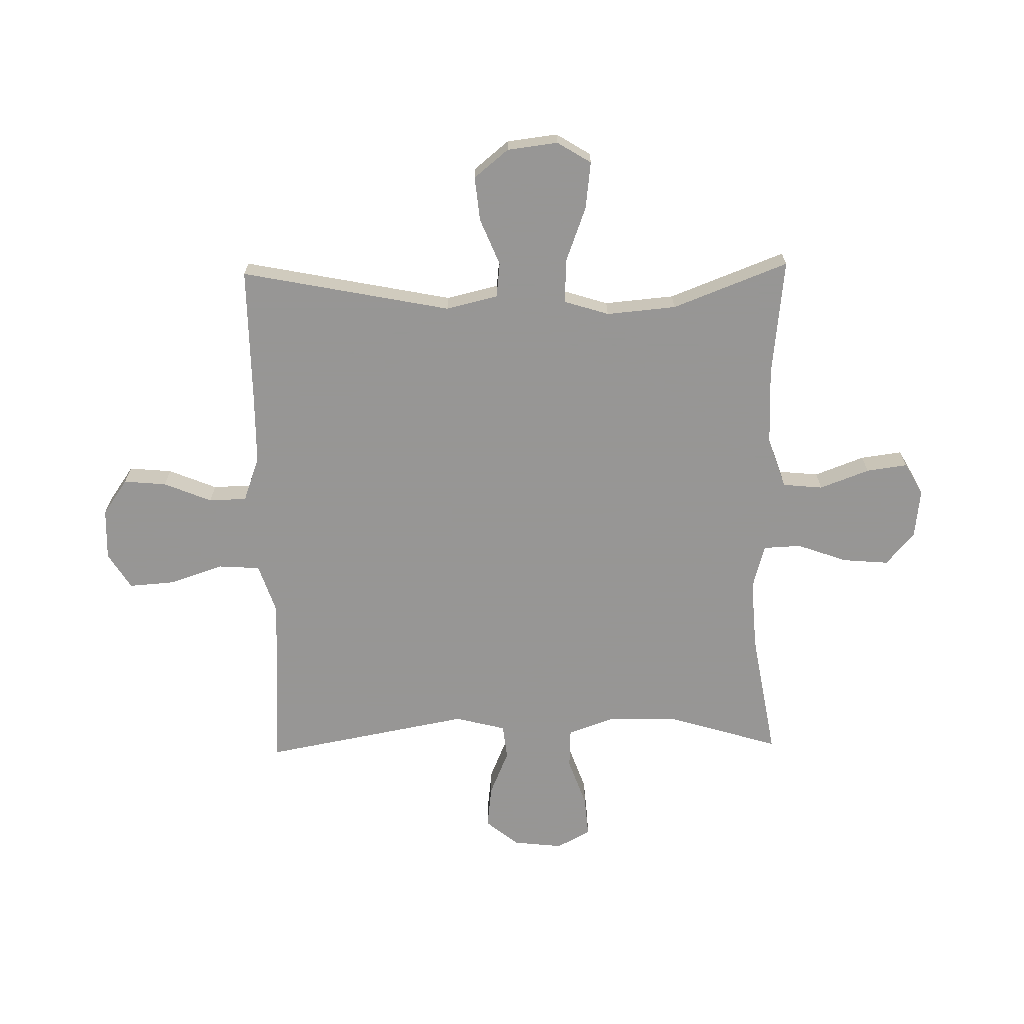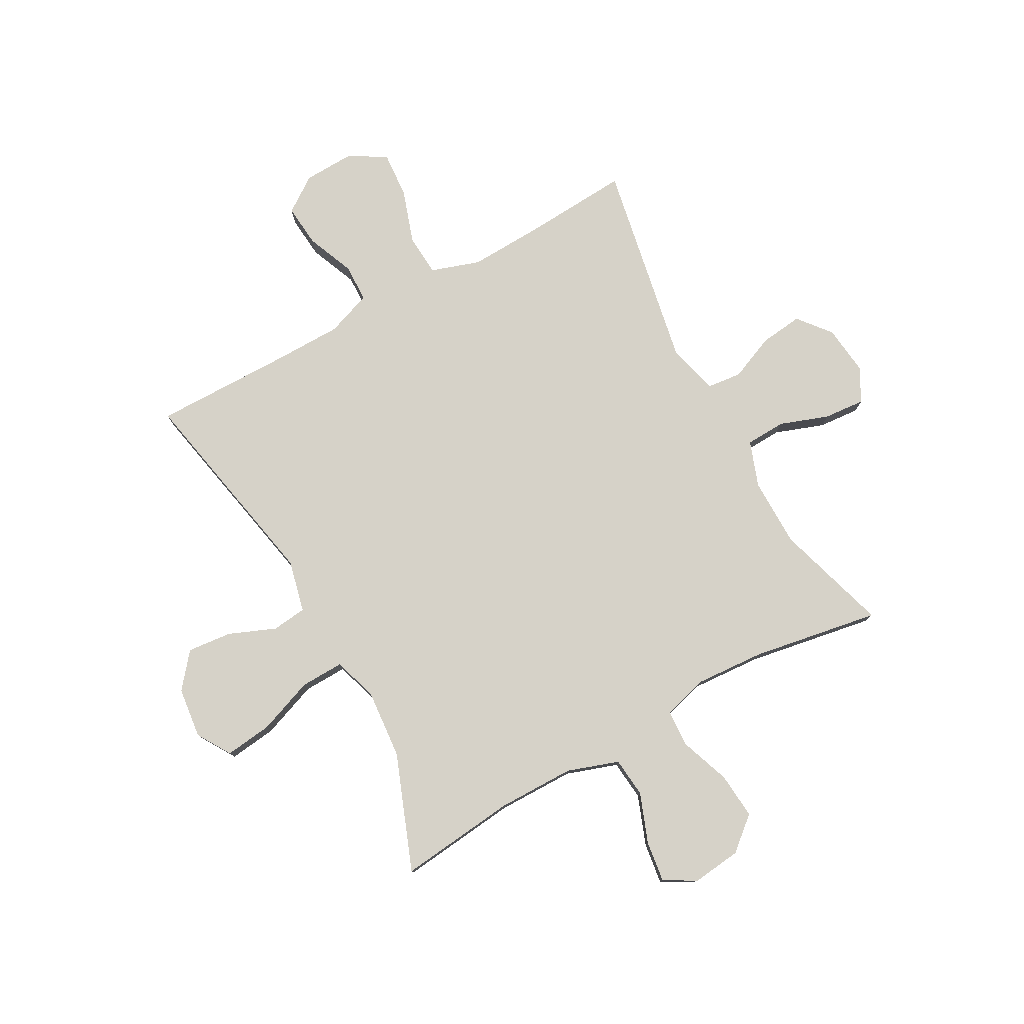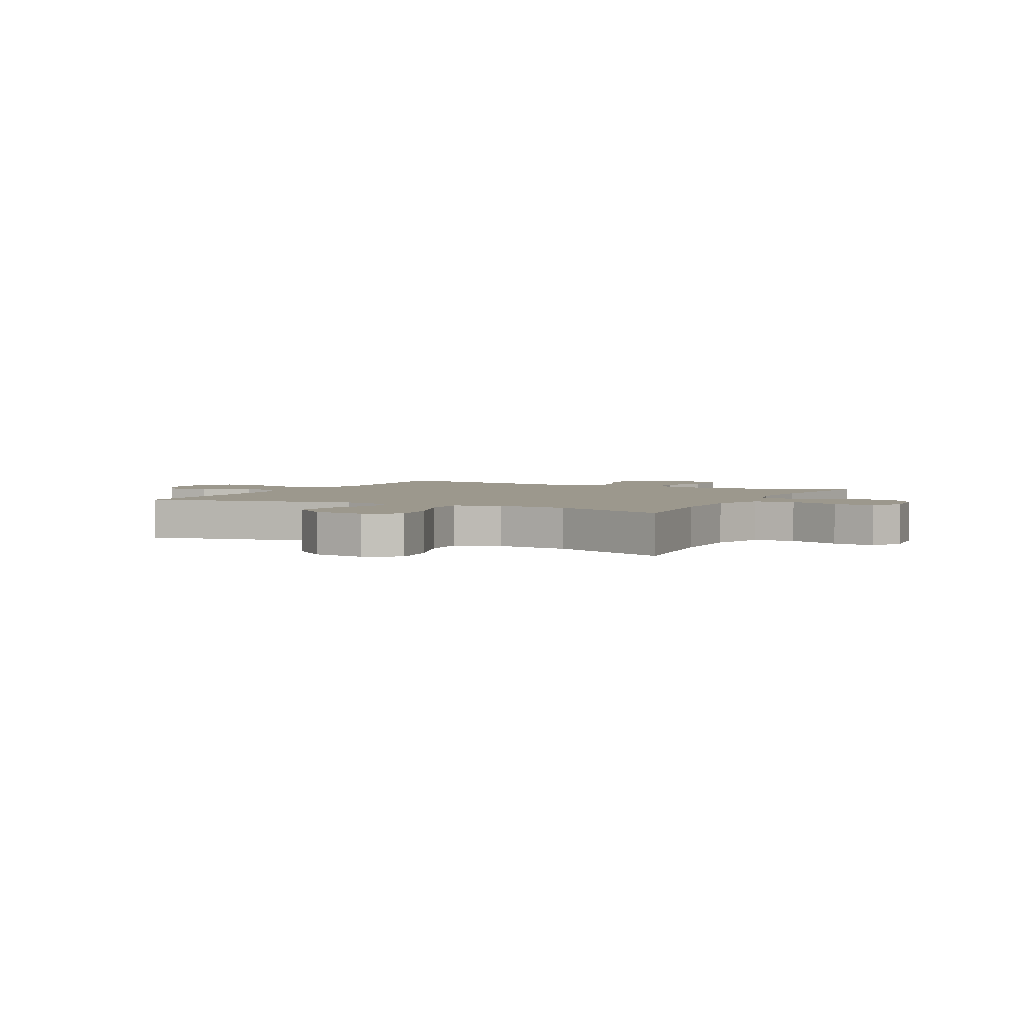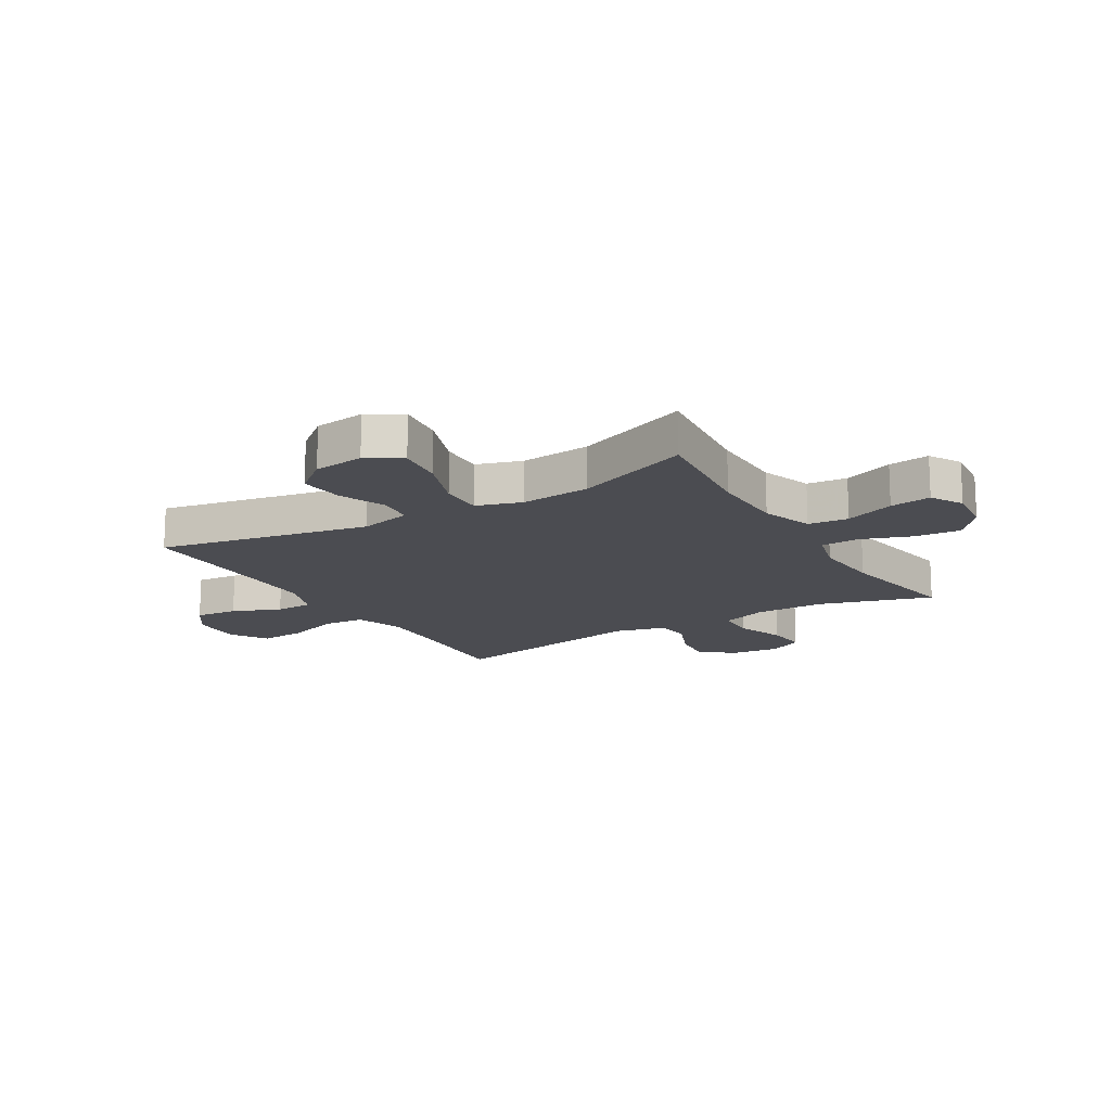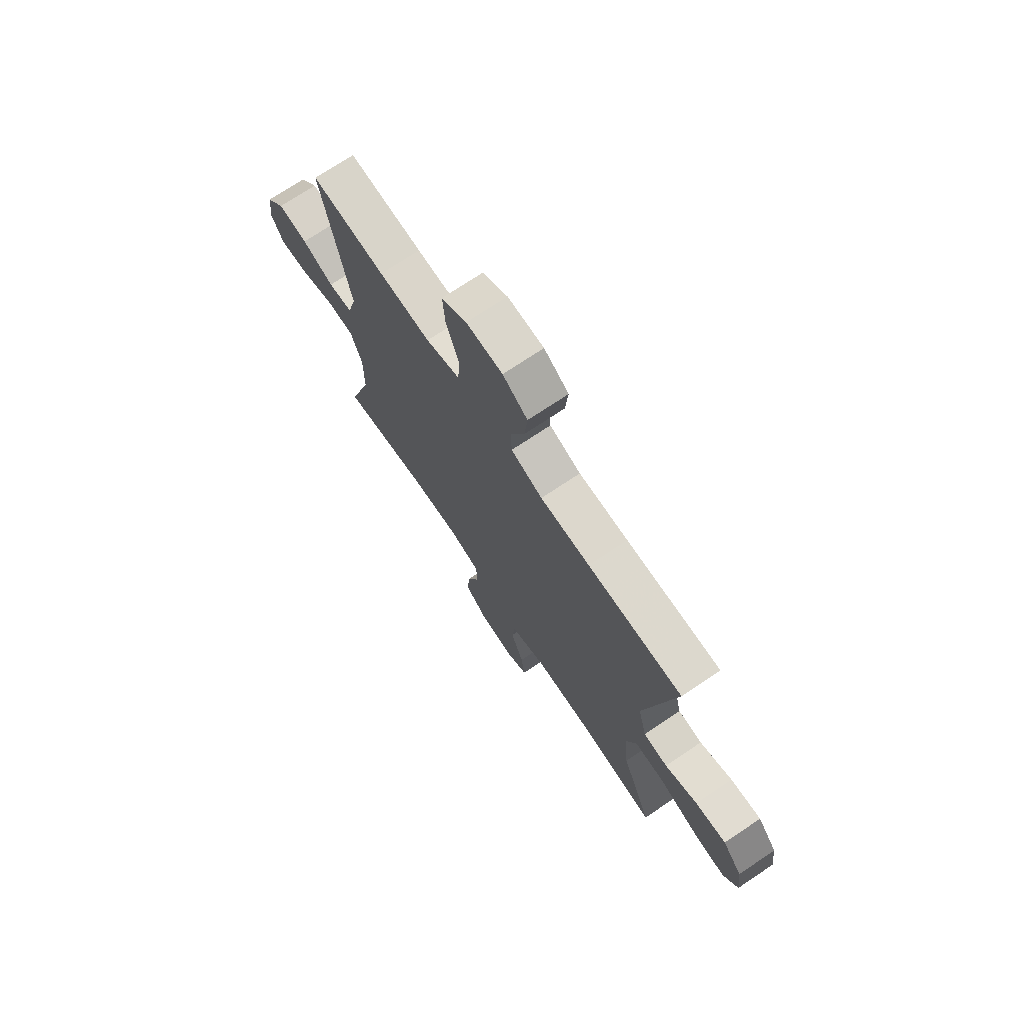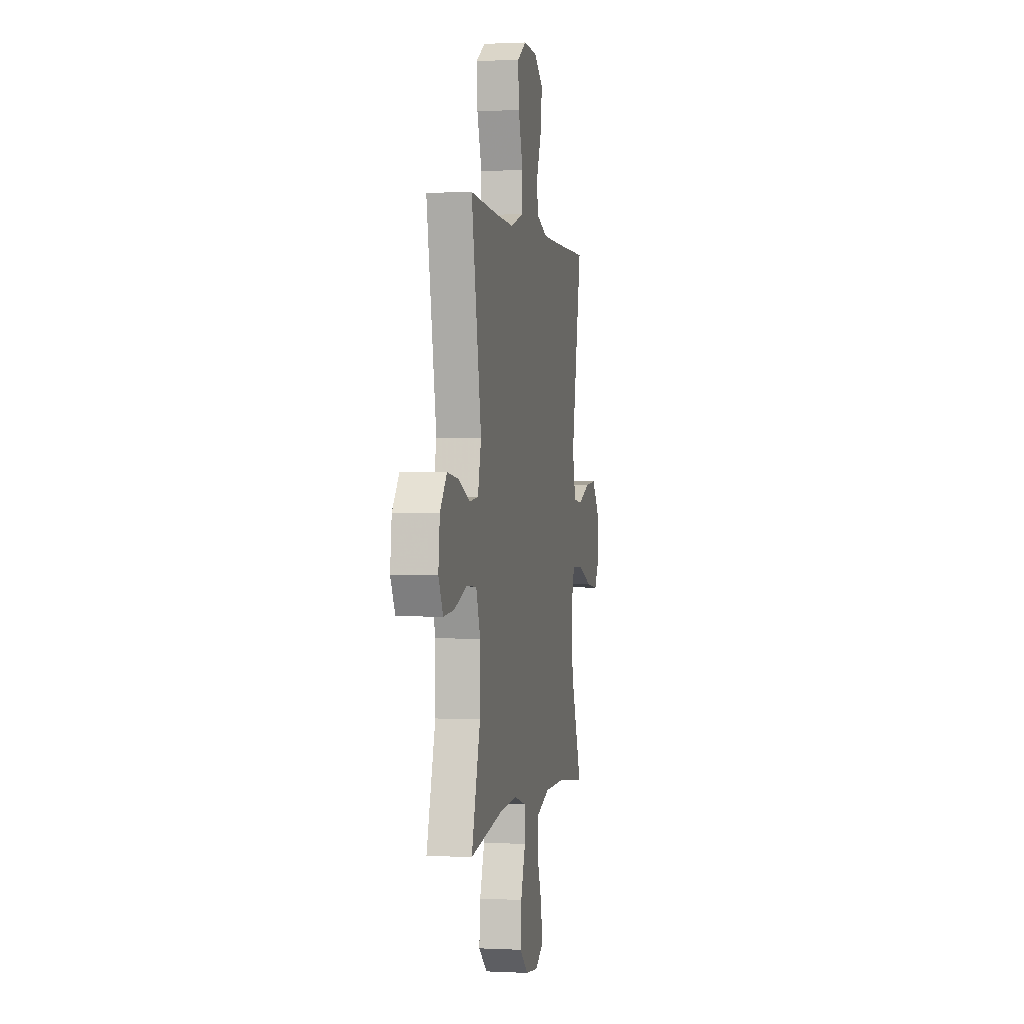
<metadata>
{"format":"obj","ext":"obj","renderer":"f3d","projection":"perspective","resolution":1024,"background":"white","views":[{"elev":-67.8,"azim":91.1,"up":"+Y"},{"elev":78.4,"azim":151.1,"up":"+Y"},{"elev":3.1,"azim":116.9,"up":"+Y"},{"elev":-15.5,"azim":121.0,"up":"+Y"},{"elev":72.7,"azim":56.2,"up":"+Z"},{"elev":0.5,"azim":-79.1,"up":"+Z"}]}
</metadata>
<code>
v -0.5 0.07 0.5
v -0.311 0.07 0.488
v -0.18 0.07 0.483
v -0.093 0.07 0.512
v -0.088 0.07 0.586
v -0.12 0.07 0.681
v -0.126 0.07 0.763
v -0.062 0.07 0.803
v 0.03 0.07 0.8
v 0.093 0.07 0.756
v 0.086 0.07 0.68
v 0.051 0.07 0.595
v 0.053 0.07 0.528
v 0.133 0.07 0.499
v 0.259 0.07 0.498
v 0.5 0.07 0.5
v 0.426 0.07 0.127
v 0.448 0.07 0.035
v 0.51 0.07 0.028
v 0.593 0.07 0.062
v 0.672 0.07 0.07
v 0.722 0.07 0.009
v 0.733 0.07 -0.081
v 0.696 0.07 -0.141
v 0.612 0.07 -0.131
v 0.512 0.07 -0.094
v 0.435 0.07 -0.092
v 0.41 0.07 -0.171
v 0.421 0.07 -0.295
v 0.5 0.07 -0.5
v 0.29 0.07 -0.477
v 0.153 0.07 -0.478
v 0.062 0.07 -0.509
v 0.055 0.07 -0.58
v 0.088 0.07 -0.668
v 0.098 0.07 -0.741
v 0.041 0.07 -0.773
v -0.046 0.07 -0.763
v -0.105 0.07 -0.713
v -0.098 0.07 -0.631
v -0.066 0.07 -0.542
v -0.069 0.07 -0.475
v -0.149 0.07 -0.453
v -0.273 0.07 -0.461
v -0.5 0.07 -0.5
v -0.439 0.07 -0.298
v -0.438 0.07 -0.175
v -0.467 0.07 -0.094
v -0.538 0.07 -0.091
v -0.625 0.07 -0.122
v -0.698 0.07 -0.128
v -0.73 0.07 -0.068
v -0.72 0.07 0.02
v -0.673 0.07 0.078
v -0.597 0.07 0.069
v -0.516 0.07 0.035
v -0.454 0.07 0.042
v -0.431 0.07 0.132
v -0.5 0 0.5
v -0.311 0 0.488
v -0.18 0 0.483
v -0.093 0 0.512
v -0.088 0 0.586
v -0.12 0 0.681
v -0.126 0 0.763
v -0.062 0 0.803
v 0.03 0 0.8
v 0.093 0 0.756
v 0.086 0 0.68
v 0.051 0 0.595
v 0.053 0 0.528
v 0.133 0 0.499
v 0.259 0 0.498
v 0.5 0 0.5
v 0.426 0 0.127
v 0.448 0 0.035
v 0.51 0 0.028
v 0.593 0 0.062
v 0.672 0 0.07
v 0.722 0 0.009
v 0.733 0 -0.081
v 0.696 0 -0.141
v 0.612 0 -0.131
v 0.512 0 -0.094
v 0.435 0 -0.092
v 0.41 0 -0.171
v 0.421 0 -0.295
v 0.5 0 -0.5
v 0.29 0 -0.477
v 0.153 0 -0.478
v 0.062 0 -0.509
v 0.055 0 -0.58
v 0.088 0 -0.668
v 0.098 0 -0.741
v 0.041 0 -0.773
v -0.046 0 -0.763
v -0.105 0 -0.713
v -0.098 0 -0.631
v -0.066 0 -0.542
v -0.069 0 -0.475
v -0.149 0 -0.453
v -0.273 0 -0.461
v -0.5 0 -0.5
v -0.439 0 -0.298
v -0.438 0 -0.175
v -0.467 0 -0.094
v -0.538 0 -0.091
v -0.625 0 -0.122
v -0.698 0 -0.128
v -0.73 0 -0.068
v -0.72 0 0.02
v -0.673 0 0.078
v -0.597 0 0.069
v -0.516 0 0.035
v -0.454 0 0.042
v -0.431 0 0.132
f 53 54 55 56
f 51 52 53 56
f 49 50 51 56
f 48 49 56 57
f 47 48 57 58
f 44 45 46
f 43 44 46 47
f 42 43 47 58
f 38 39 40 41
f 38 41 42
f 37 38 42
f 34 35 36 37
f 34 37 42
f 33 34 42 58
f 29 30 31
f 28 29 31 32
f 27 28 32 33
f 23 24 25 26
f 23 26 27
f 22 23 27
f 19 20 21 22
f 19 22 27
f 18 19 27 33
f 15 16 17
f 14 15 17 18
f 13 14 18 33
f 9 10 11 12
f 5 6 7 8
f 4 5 8 9
f 33 58 1 2
f 4 9 12 13
f 3 4 13 33
f 2 3 33
f 114 113 112 111
f 114 111 110 109
f 114 109 108 107
f 115 114 107 106
f 116 115 106 105
f 104 103 102
f 105 104 102 101
f 116 105 101 100
f 99 98 97 96
f 100 99 96
f 100 96 95
f 95 94 93 92
f 100 95 92
f 116 100 92 91
f 89 88 87
f 90 89 87 86
f 91 90 86 85
f 84 83 82 81
f 85 84 81
f 85 81 80
f 80 79 78 77
f 85 80 77
f 91 85 77 76
f 75 74 73
f 76 75 73 72
f 91 76 72 71
f 70 69 68 67
f 66 65 64 63
f 67 66 63 62
f 60 59 116 91
f 71 70 67 62
f 91 71 62 61
f 91 61 60
f 1 59 60 2
f 2 60 61 3
f 3 61 62 4
f 4 62 63 5
f 5 63 64 6
f 6 64 65 7
f 7 65 66 8
f 8 66 67 9
f 9 67 68 10
f 10 68 69 11
f 11 69 70 12
f 12 70 71 13
f 13 71 72 14
f 14 72 73 15
f 15 73 74 16
f 16 74 75 17
f 17 75 76 18
f 18 76 77 19
f 19 77 78 20
f 20 78 79 21
f 21 79 80 22
f 22 80 81 23
f 23 81 82 24
f 24 82 83 25
f 25 83 84 26
f 26 84 85 27
f 27 85 86 28
f 28 86 87 29
f 29 87 88 30
f 30 88 89 31
f 31 89 90 32
f 32 90 91 33
f 33 91 92 34
f 34 92 93 35
f 35 93 94 36
f 36 94 95 37
f 37 95 96 38
f 38 96 97 39
f 39 97 98 40
f 40 98 99 41
f 41 99 100 42
f 42 100 101 43
f 43 101 102 44
f 44 102 103 45
f 45 103 104 46
f 46 104 105 47
f 47 105 106 48
f 48 106 107 49
f 49 107 108 50
f 50 108 109 51
f 51 109 110 52
f 52 110 111 53
f 53 111 112 54
f 54 112 113 55
f 55 113 114 56
f 56 114 115 57
f 57 115 116 58
f 58 116 59 1

</code>
